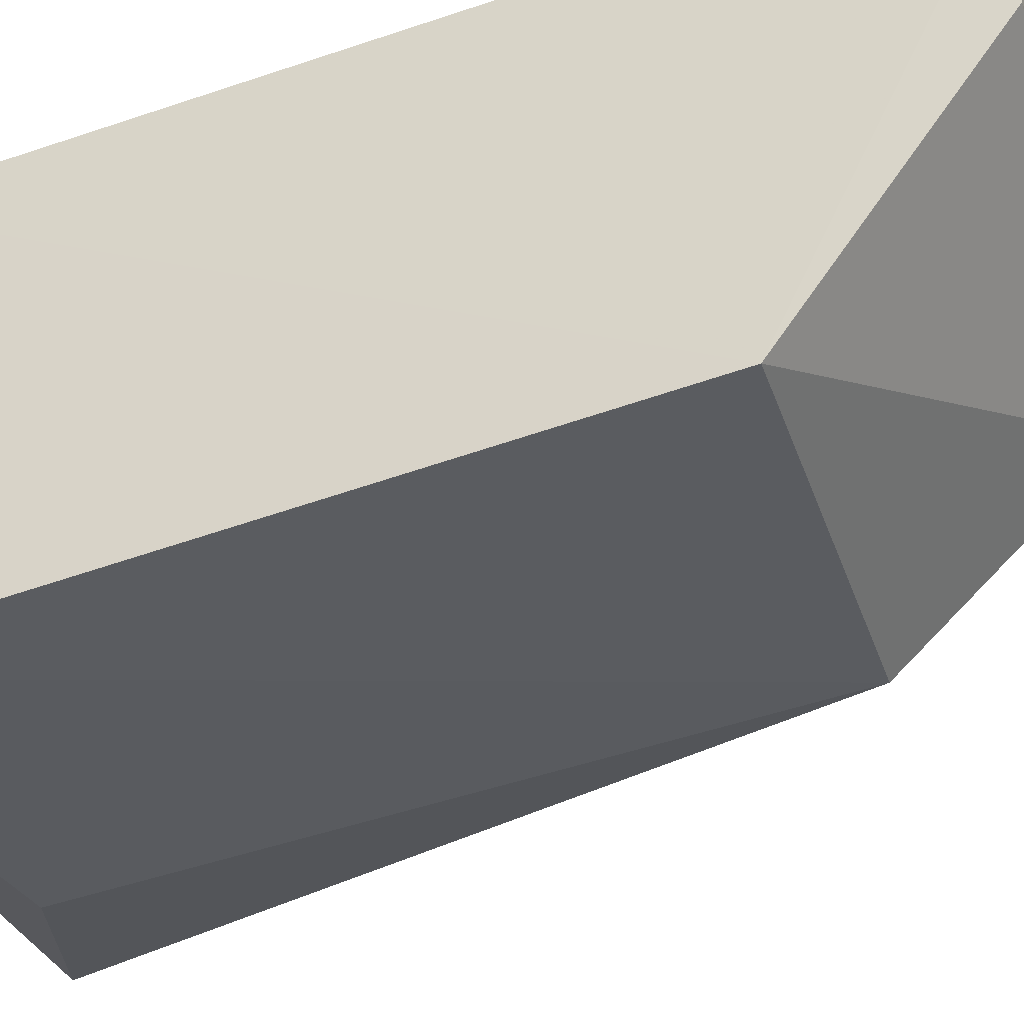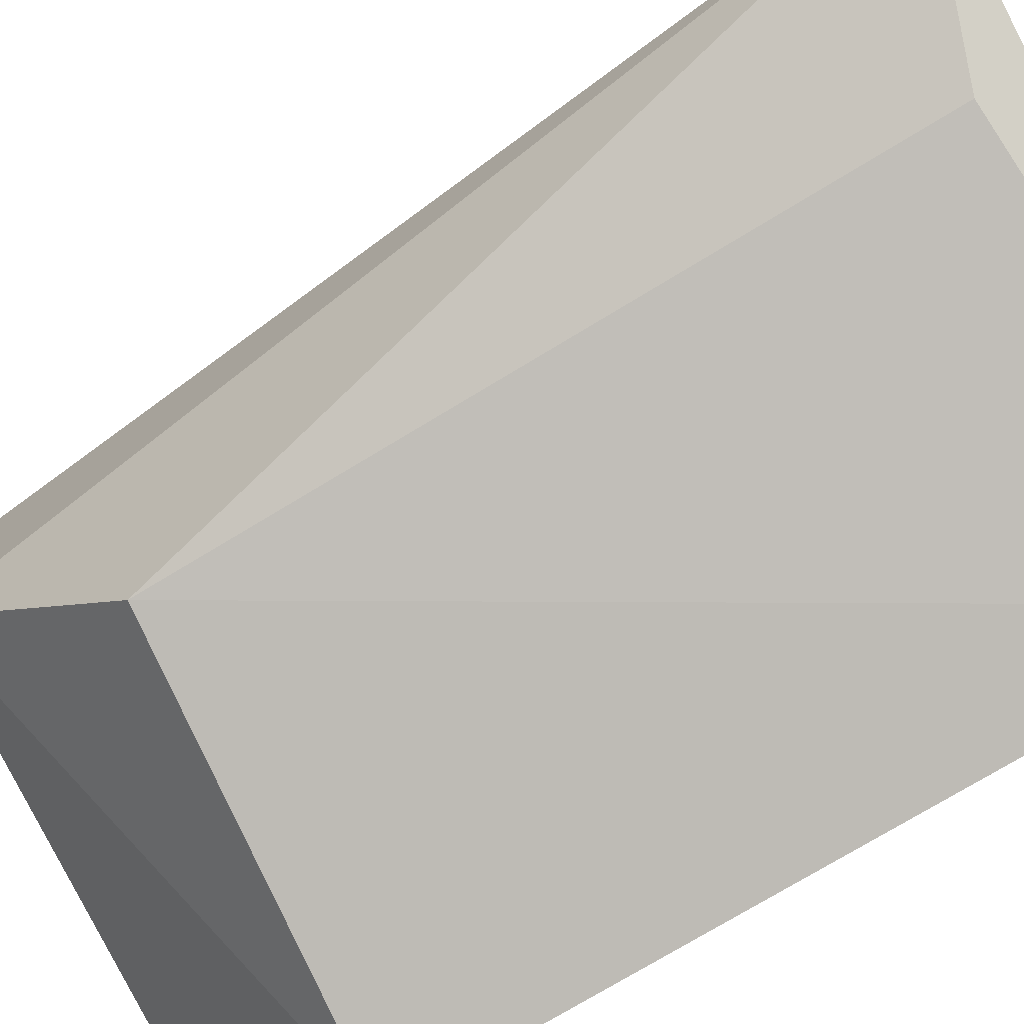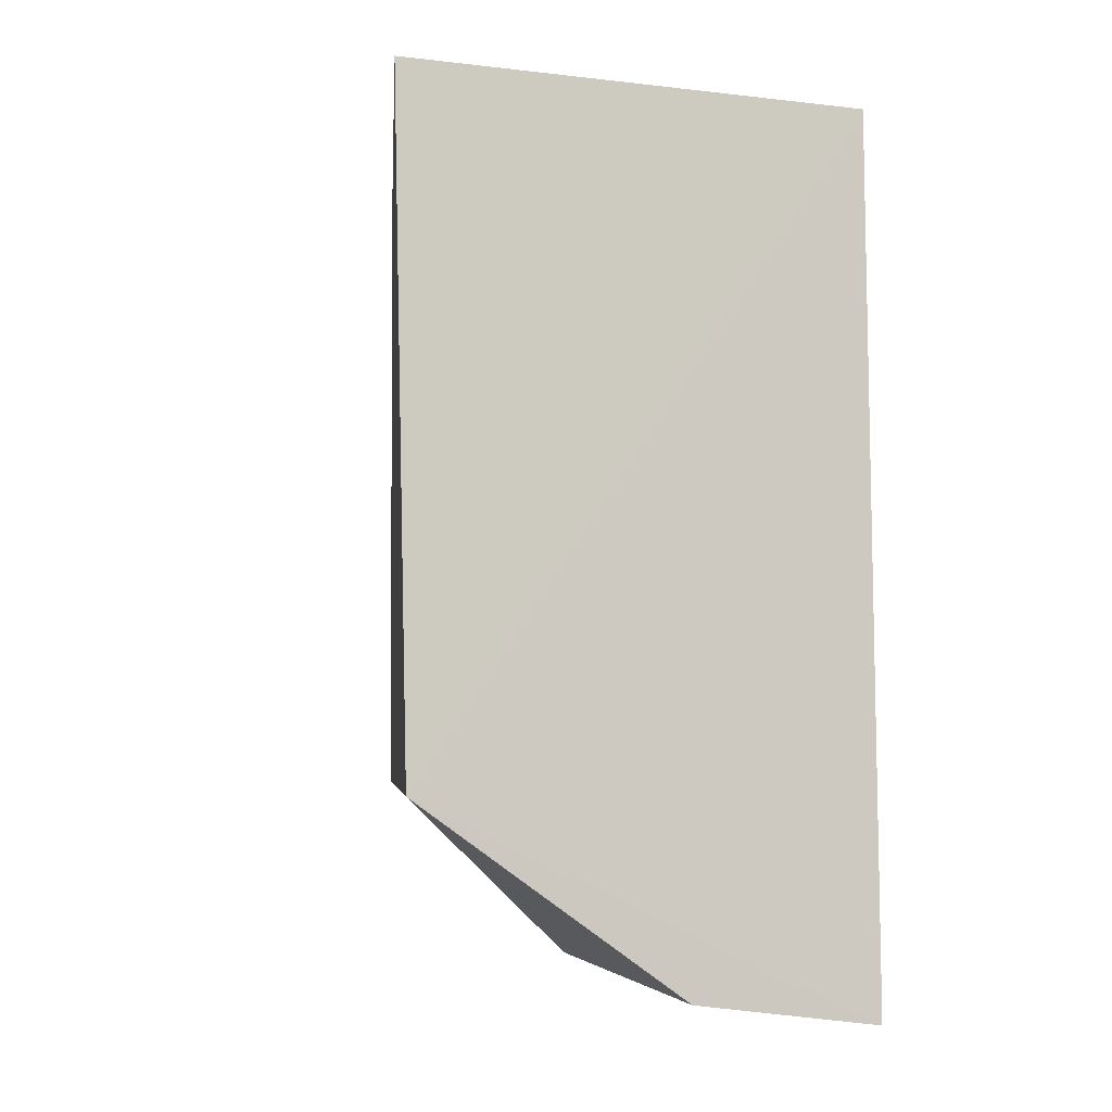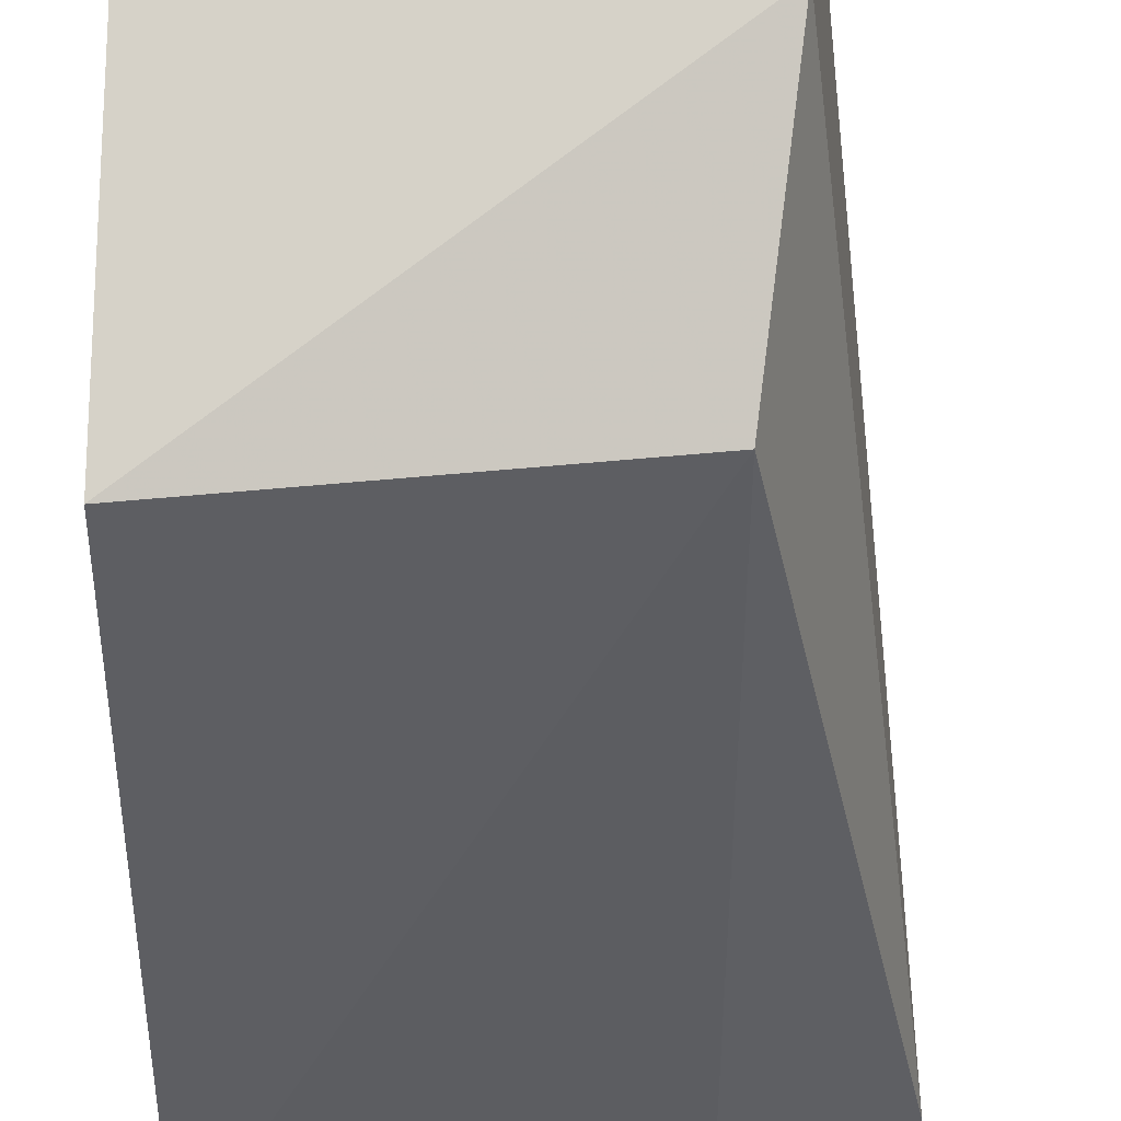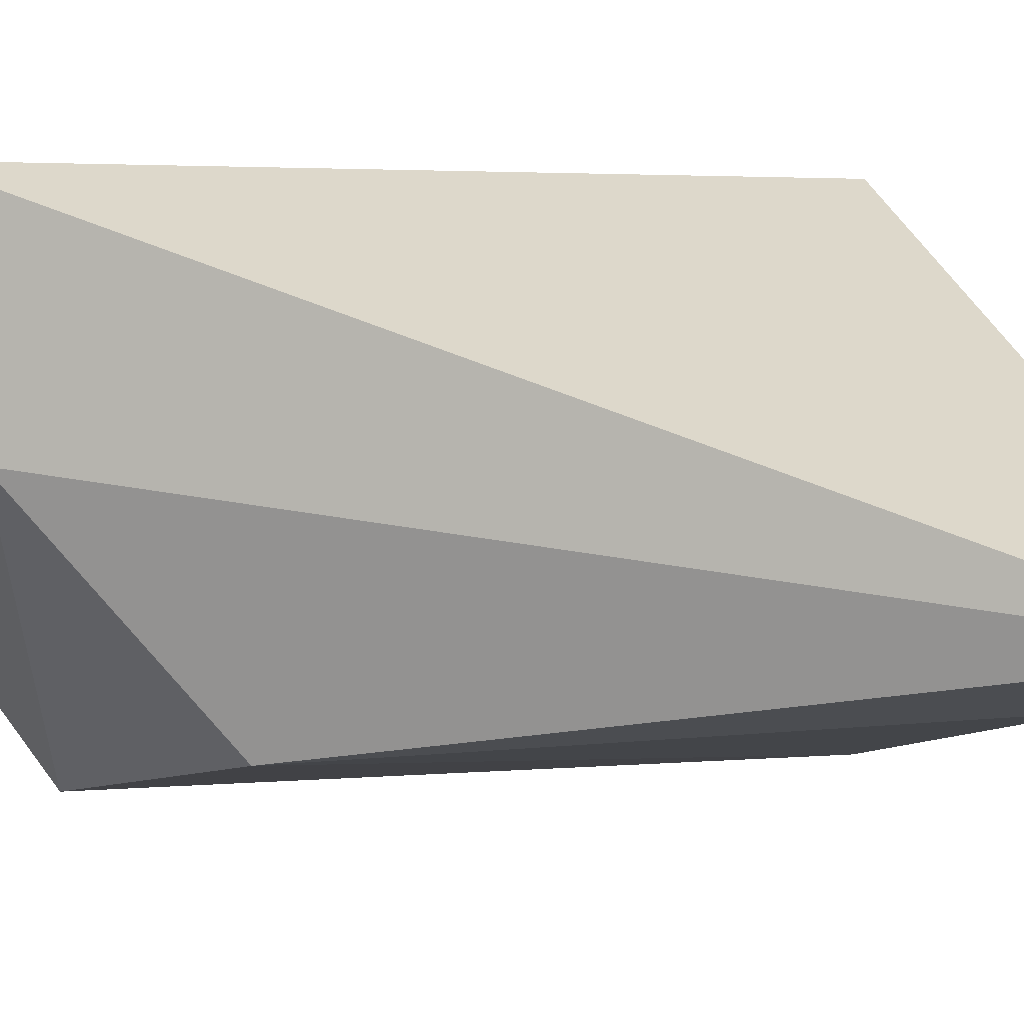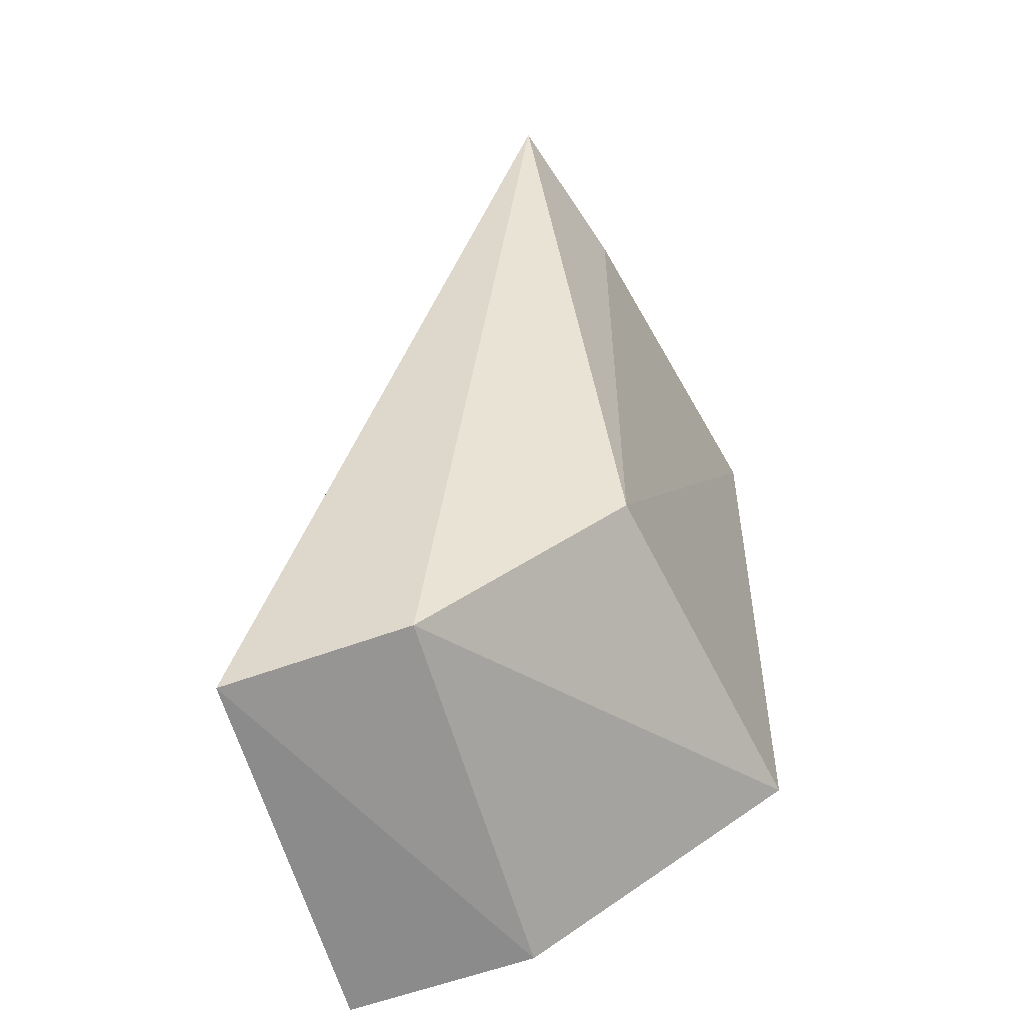
<metadata>
{"format":"obj","ext":"obj","renderer":"f3d","projection":"perspective","resolution":1024,"background":"white","views":[{"elev":-45.9,"azim":-68.6,"up":"+Z"},{"elev":-77.0,"azim":121.0,"up":"+Z"},{"elev":-7.9,"azim":-108.1,"up":"+Y"},{"elev":-46.0,"azim":-0.3,"up":"+Z"},{"elev":5.3,"azim":66.7,"up":"+Z"},{"elev":-59.5,"azim":105.3,"up":"+Y"}]}
</metadata>
<code>
v 0.1437 -0.09738 -0.1649
v 0.1429 -0.09159 -0.1929
v 0.1609 0.04093 -0.2153
v 0.08333 0.03452 -0.1654
v 0.083 -0.09632 -0.1941
v 0.0833 -0.09973 -0.1653
v 0.08212 -0.06827 -0.235
v 0.1379 -0.06421 -0.2235
v 0.0826 0.03406 -0.2375
v 0.1381 0.03232 -0.2241
f 1 2 3
f 1 3 4
f 5 2 1
f 6 5 1
f 6 1 4
f 7 2 5
f 7 6 4
f 7 5 6
f 8 3 2
f 8 2 7
f 9 7 4
f 9 4 3
f 9 8 7
f 10 9 3
f 10 3 8
f 10 8 9

</code>
